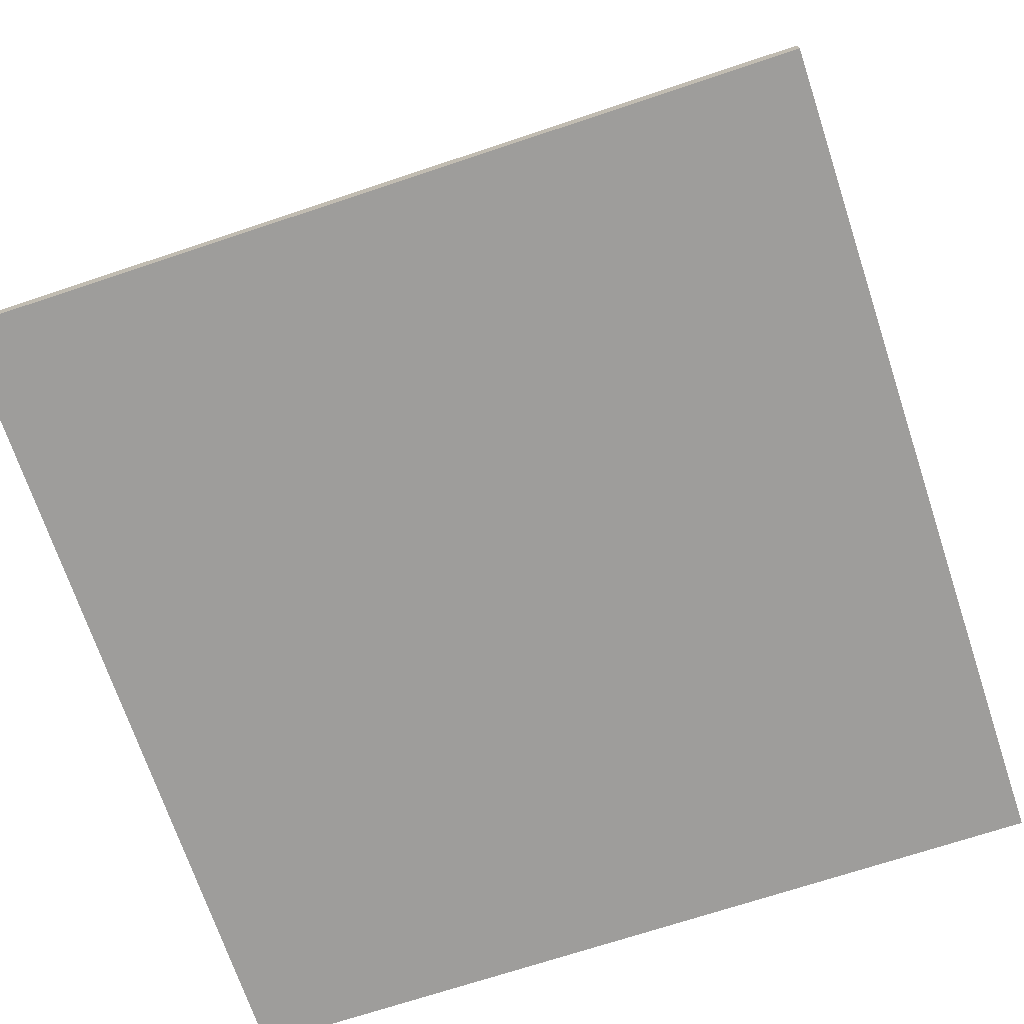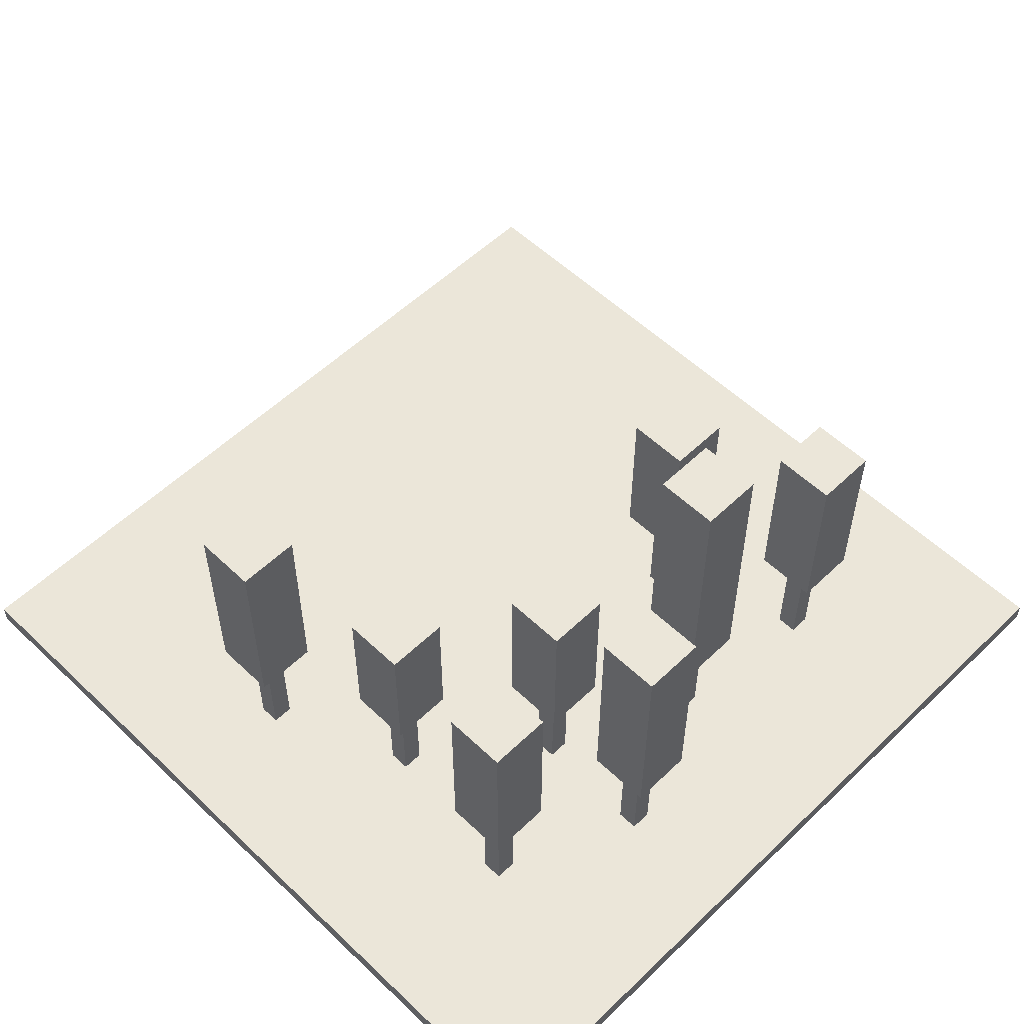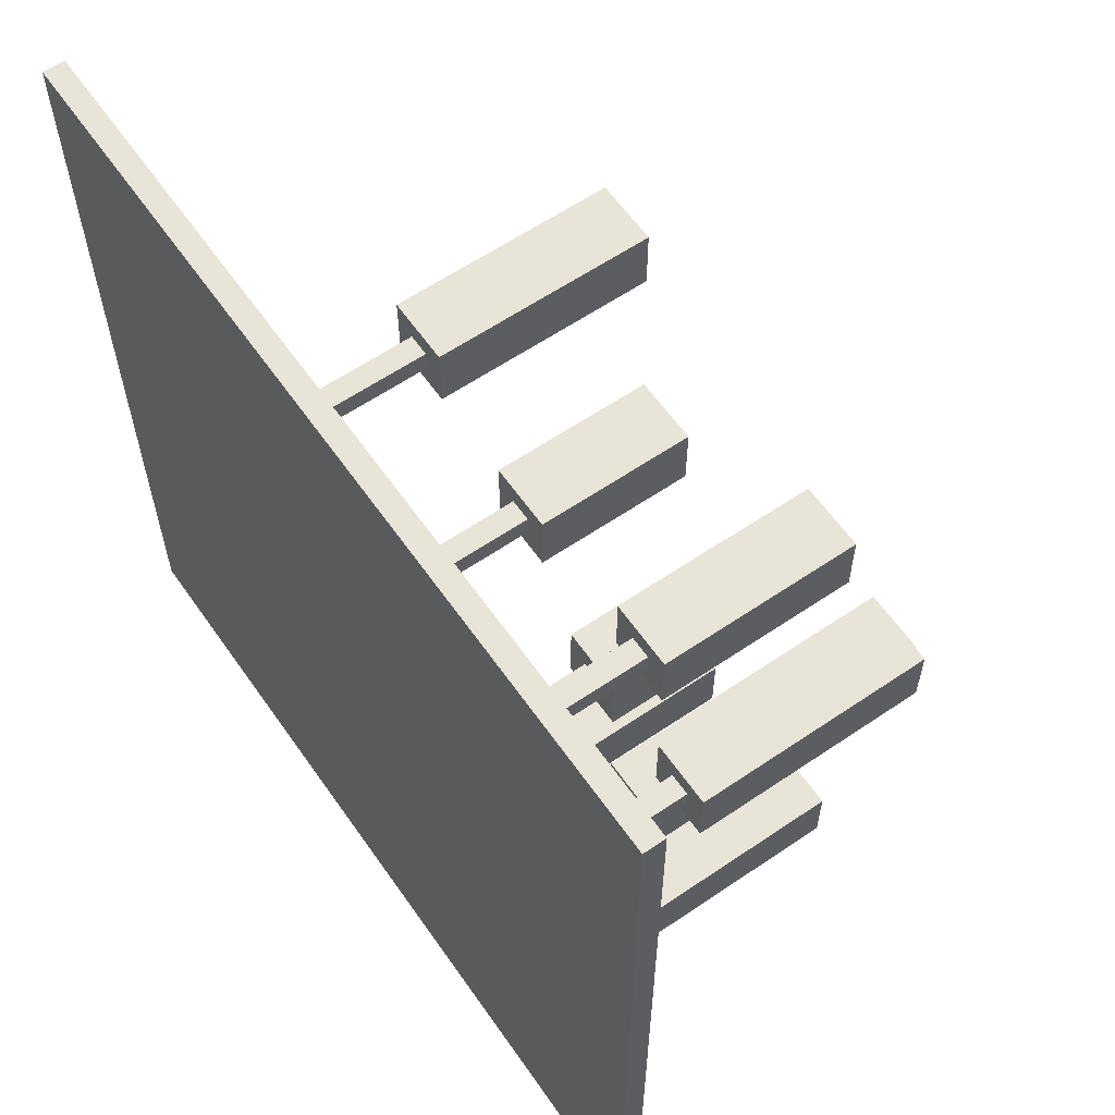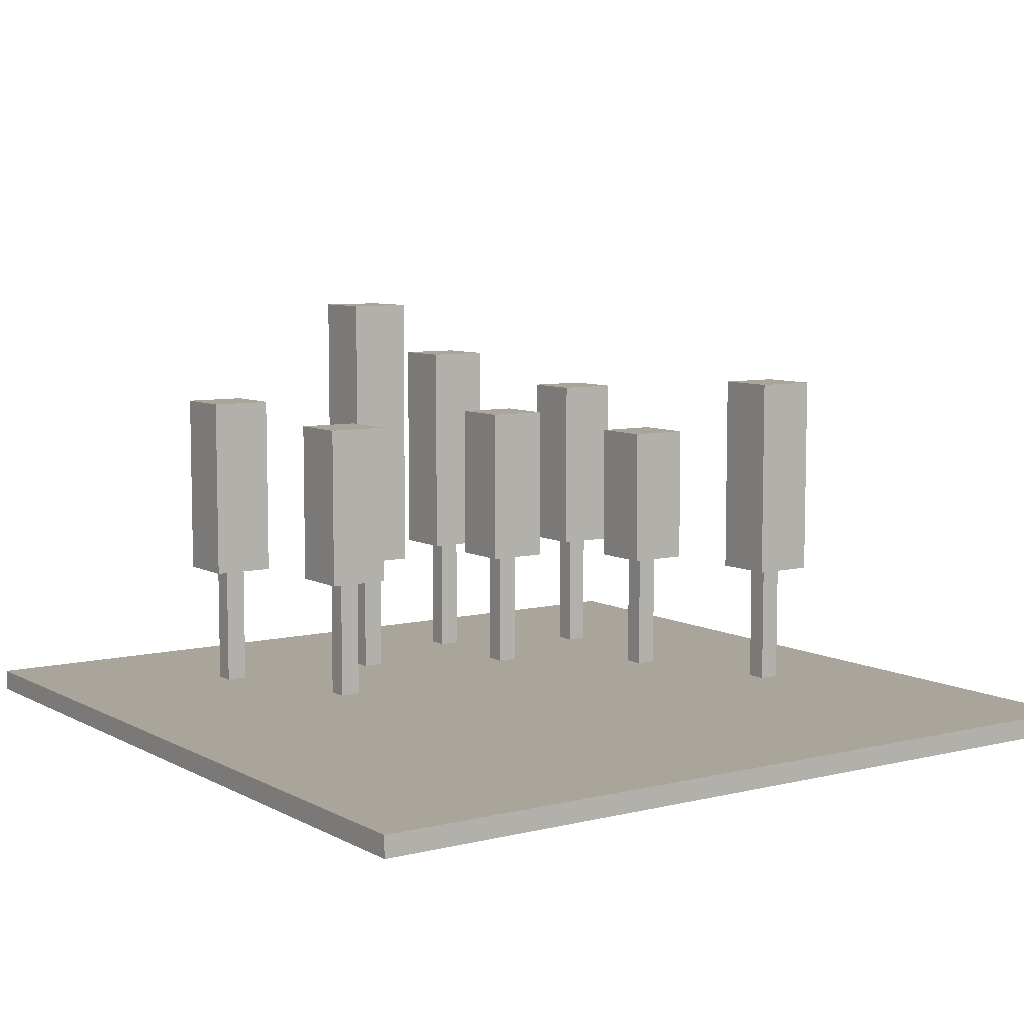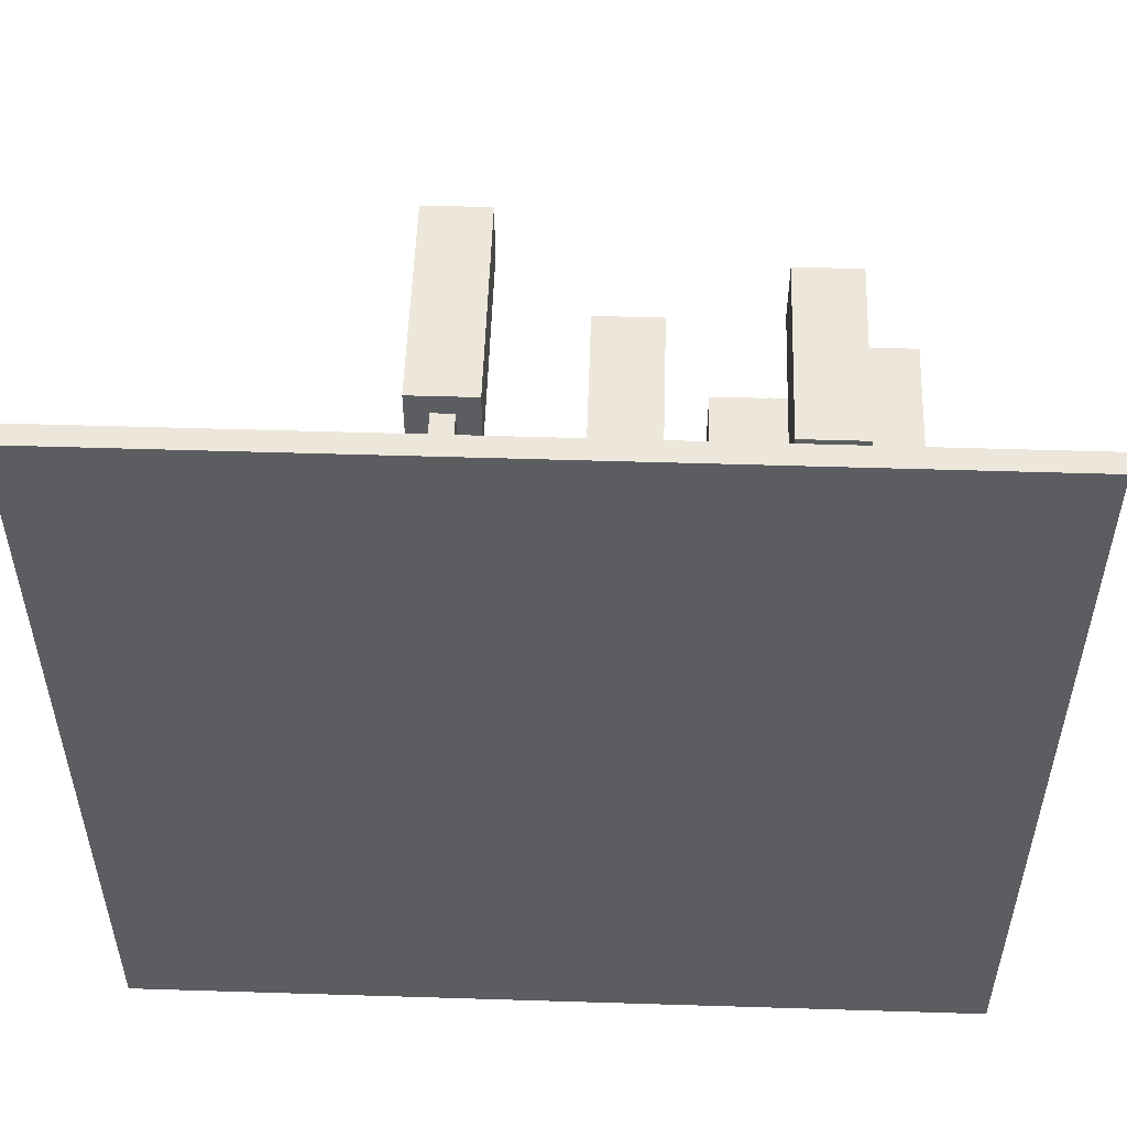
<metadata>
{"format":"obj","ext":"obj","renderer":"f3d","projection":"perspective","resolution":1024,"background":"white","views":[{"elev":-70.7,"azim":-71.6,"up":"+Y"},{"elev":55.5,"azim":44.9,"up":"+Y"},{"elev":60.7,"azim":55.2,"up":"+Z"},{"elev":7.5,"azim":-124.5,"up":"+Y"},{"elev":53.1,"azim":1.9,"up":"+Z"}]}
</metadata>
<code>
o
v -25.5 0 19.3
v -25.5 0 15.3
v -25.5 0.1 19.3
v -25.5 0.1 15.3
v -24.1 0.7 18.8
v -24.1 0.7 18.5
v -24.1 1.7 18.8
v -24.1 1.7 18.5
v -24 0.1 18.7
v -24 0.1 18.6
v -24 0.7 18.7
v -24 0.7 18.6
v -23.4 0.7 18.5
v -23.4 0.7 18.2
v -23.4 1.4 18.5
v -23.4 1.4 18.2
v -23.3 0.1 18.4
v -23.3 0.1 18.3
v -23.3 0.7 18.4
v -23.3 0.7 18.3
v -23.2 0.7 16.7
v -23.2 0.7 16.4
v -23.2 1.5 16.7
v -23.2 1.5 16.4
v -23.1 0.1 16.6
v -23.1 0.1 16.5
v -23.1 0.7 16.6
v -23.1 0.7 16.5
v -22.9 0.7 17.9
v -22.9 0.7 17.6
v -22.9 1.5 17.9
v -22.9 1.5 17.6
v -22.8 0.1 17.8
v -22.8 0.1 17.7
v -22.8 0.7 17.8
v -22.8 0.7 17.7
v -22.6 0.7 18.6
v -22.6 0.7 18.3
v -22.6 0.7 17.2
v -22.6 0.7 16.9
v -22.6 1.6 18.6
v -22.6 1.6 18.3
v -22.6 2.1 17.2
v -22.6 2.1 16.9
v -22.5 0.1 18.5
v -22.5 0.1 18.4
v -22.5 0.1 17.1
v -22.5 0.1 17
v -22.5 0.7 18.5
v -22.5 0.7 18.4
v -22.5 0.7 17.1
v -22.5 0.7 17
v -22.5 0.7 16.4
v -22.5 0.7 16.1
v -22.5 1.6 16.4
v -22.5 1.6 16.1
v -22.4 0.1 16.3
v -22.4 0.1 16.2
v -22.4 0.7 16.3
v -22.4 0.7 16.2
v -22.3 0.7 17.9
v -22.3 0.7 17.6
v -22.3 1.8 17.9
v -22.3 1.8 17.6
v -22.2 0.1 17.8
v -22.2 0.1 17.7
v -22.2 0.7 17.8
v -22.2 0.7 17.7
v -23.9 0.1 18.7
v -23.9 0.1 18.6
v -23.9 0.7 18.7
v -23.9 0.7 18.6
v -23.8 0.7 18.8
v -23.8 0.7 18.5
v -23.8 1.7 18.8
v -23.8 1.7 18.5
v -23.2 0.1 18.4
v -23.2 0.1 18.3
v -23.2 0.7 18.4
v -23.2 0.7 18.3
v -23.1 0.7 18.5
v -23.1 0.7 18.2
v -23.1 1.4 18.5
v -23.1 1.4 18.2
v -23 0.1 16.6
v -23 0.1 16.5
v -23 0.7 16.6
v -23 0.7 16.5
v -22.9 0.7 16.7
v -22.9 0.7 16.4
v -22.9 1.5 16.7
v -22.9 1.5 16.4
v -22.7 0.1 17.8
v -22.7 0.1 17.7
v -22.7 0.7 17.8
v -22.7 0.7 17.7
v -22.6 0.7 17.9
v -22.6 0.7 17.6
v -22.6 1.5 17.9
v -22.6 1.5 17.6
v -22.4 0.1 18.5
v -22.4 0.1 18.4
v -22.4 0.1 17.1
v -22.4 0.1 17
v -22.4 0.7 18.5
v -22.4 0.7 18.4
v -22.4 0.7 17.1
v -22.4 0.7 17
v -22.3 0.1 16.3
v -22.3 0.1 16.2
v -22.3 0.7 18.6
v -22.3 0.7 18.3
v -22.3 0.7 17.2
v -22.3 0.7 16.9
v -22.3 0.7 16.3
v -22.3 0.7 16.2
v -22.3 1.6 18.6
v -22.3 1.6 18.3
v -22.3 2.1 17.2
v -22.3 2.1 16.9
v -22.2 0.7 16.4
v -22.2 0.7 16.1
v -22.2 1.6 16.4
v -22.2 1.6 16.1
v -22.1 0.1 17.8
v -22.1 0.1 17.7
v -22.1 0.7 17.8
v -22.1 0.7 17.7
v -22 0.7 17.9
v -22 0.7 17.6
v -22 1.8 17.9
v -22 1.8 17.6
v -21.5 0 19.3
v -21.5 0 15.3
v -21.5 0.1 19.3
v -21.5 0.1 15.3
v -25.5 0 19.3
v -25.5 0.1 19.3
v -21.5 0 19.3
v -21.5 0.1 19.3
v -24.1 0.7 18.8
v -24.1 1.7 18.8
v -23.8 0.7 18.8
v -23.8 1.7 18.8
v -24 0.1 18.7
v -24 0.7 18.7
v -23.9 0.1 18.7
v -23.9 0.7 18.7
v -22.6 0.7 18.6
v -22.6 1.6 18.6
v -22.3 0.7 18.6
v -22.3 1.6 18.6
v -23.4 0.7 18.5
v -23.4 1.4 18.5
v -23.1 0.7 18.5
v -23.1 1.4 18.5
v -22.5 0.1 18.5
v -22.5 0.7 18.5
v -22.4 0.1 18.5
v -22.4 0.7 18.5
v -23.3 0.1 18.4
v -23.3 0.7 18.4
v -23.2 0.1 18.4
v -23.2 0.7 18.4
v -22.9 0.7 17.9
v -22.9 1.5 17.9
v -22.6 0.7 17.9
v -22.6 1.5 17.9
v -22.3 0.7 17.9
v -22.3 1.8 17.9
v -22 0.7 17.9
v -22 1.8 17.9
v -22.8 0.1 17.8
v -22.8 0.7 17.8
v -22.7 0.1 17.8
v -22.7 0.7 17.8
v -22.2 0.1 17.8
v -22.2 0.7 17.8
v -22.1 0.1 17.8
v -22.1 0.7 17.8
v -22.6 0.7 17.2
v -22.6 2.1 17.2
v -22.3 0.7 17.2
v -22.3 2.1 17.2
v -22.5 0.1 17.1
v -22.5 0.7 17.1
v -22.4 0.1 17.1
v -22.4 0.7 17.1
v -23.2 0.7 16.7
v -23.2 1.5 16.7
v -22.9 0.7 16.7
v -22.9 1.5 16.7
v -23.1 0.1 16.6
v -23.1 0.7 16.6
v -23 0.1 16.6
v -23 0.7 16.6
v -22.5 0.7 16.4
v -22.5 1.6 16.4
v -22.2 0.7 16.4
v -22.2 1.6 16.4
v -22.4 0.1 16.3
v -22.4 0.7 16.3
v -22.3 0.1 16.3
v -22.3 0.7 16.3
v -24 0.1 18.6
v -24 0.7 18.6
v -23.9 0.1 18.6
v -23.9 0.7 18.6
v -24.1 0.7 18.5
v -24.1 1.7 18.5
v -23.8 0.7 18.5
v -23.8 1.7 18.5
v -22.5 0.1 18.4
v -22.5 0.7 18.4
v -22.4 0.1 18.4
v -22.4 0.7 18.4
v -23.3 0.1 18.3
v -23.3 0.7 18.3
v -23.2 0.1 18.3
v -23.2 0.7 18.3
v -22.6 0.7 18.3
v -22.6 1.6 18.3
v -22.3 0.7 18.3
v -22.3 1.6 18.3
v -23.4 0.7 18.2
v -23.4 1.4 18.2
v -23.1 0.7 18.2
v -23.1 1.4 18.2
v -22.8 0.1 17.7
v -22.8 0.7 17.7
v -22.7 0.1 17.7
v -22.7 0.7 17.7
v -22.2 0.1 17.7
v -22.2 0.7 17.7
v -22.1 0.1 17.7
v -22.1 0.7 17.7
v -22.9 0.7 17.6
v -22.9 1.5 17.6
v -22.6 0.7 17.6
v -22.6 1.5 17.6
v -22.3 0.7 17.6
v -22.3 1.8 17.6
v -22 0.7 17.6
v -22 1.8 17.6
v -22.5 0.1 17
v -22.5 0.7 17
v -22.4 0.1 17
v -22.4 0.7 17
v -22.6 0.7 16.9
v -22.6 2.1 16.9
v -22.3 0.7 16.9
v -22.3 2.1 16.9
v -23.1 0.1 16.5
v -23.1 0.7 16.5
v -23 0.1 16.5
v -23 0.7 16.5
v -23.2 0.7 16.4
v -23.2 1.5 16.4
v -22.9 0.7 16.4
v -22.9 1.5 16.4
v -22.4 0.1 16.2
v -22.4 0.7 16.2
v -22.3 0.1 16.2
v -22.3 0.7 16.2
v -22.5 0.7 16.1
v -22.5 1.6 16.1
v -22.2 0.7 16.1
v -22.2 1.6 16.1
v -25.5 0 15.3
v -25.5 0.1 15.3
v -21.5 0 15.3
v -21.5 0.1 15.3
v -25.5 0 19.3
v -21.5 0 19.3
v -25.5 0 15.3
v -21.5 0 15.3
v -24.1 0.7 18.8
v -23.8 0.7 18.8
v -24 0.7 18.7
v -23.9 0.7 18.7
v -24 0.7 18.6
v -23.9 0.7 18.6
v -22.6 0.7 18.6
v -22.3 0.7 18.6
v -24.1 0.7 18.5
v -23.8 0.7 18.5
v -23.4 0.7 18.5
v -23.1 0.7 18.5
v -22.5 0.7 18.5
v -22.4 0.7 18.5
v -23.3 0.7 18.4
v -23.2 0.7 18.4
v -22.5 0.7 18.4
v -22.4 0.7 18.4
v -23.3 0.7 18.3
v -23.2 0.7 18.3
v -22.6 0.7 18.3
v -22.3 0.7 18.3
v -23.4 0.7 18.2
v -23.1 0.7 18.2
v -22.9 0.7 17.9
v -22.6 0.7 17.9
v -22.3 0.7 17.9
v -22 0.7 17.9
v -22.8 0.7 17.8
v -22.7 0.7 17.8
v -22.2 0.7 17.8
v -22.1 0.7 17.8
v -22.8 0.7 17.7
v -22.7 0.7 17.7
v -22.2 0.7 17.7
v -22.1 0.7 17.7
v -22.9 0.7 17.6
v -22.6 0.7 17.6
v -22.3 0.7 17.6
v -22 0.7 17.6
v -22.6 0.7 17.2
v -22.3 0.7 17.2
v -22.5 0.7 17.1
v -22.4 0.7 17.1
v -22.5 0.7 17
v -22.4 0.7 17
v -22.6 0.7 16.9
v -22.3 0.7 16.9
v -23.2 0.7 16.7
v -22.9 0.7 16.7
v -23.1 0.7 16.6
v -23 0.7 16.6
v -23.1 0.7 16.5
v -23 0.7 16.5
v -23.2 0.7 16.4
v -22.9 0.7 16.4
v -22.5 0.7 16.4
v -22.2 0.7 16.4
v -22.4 0.7 16.3
v -22.3 0.7 16.3
v -22.4 0.7 16.2
v -22.3 0.7 16.2
v -22.5 0.7 16.1
v -22.2 0.7 16.1
v -25.5 0.1 19.3
v -21.5 0.1 19.3
v -24 0.1 18.7
v -23.9 0.1 18.7
v -24 0.1 18.6
v -23.9 0.1 18.6
v -22.5 0.1 18.5
v -22.4 0.1 18.5
v -23.3 0.1 18.4
v -23.2 0.1 18.4
v -22.5 0.1 18.4
v -22.4 0.1 18.4
v -23.3 0.1 18.3
v -23.2 0.1 18.3
v -22.8 0.1 17.8
v -22.7 0.1 17.8
v -22.2 0.1 17.8
v -22.1 0.1 17.8
v -22.8 0.1 17.7
v -22.7 0.1 17.7
v -22.2 0.1 17.7
v -22.1 0.1 17.7
v -22.5 0.1 17.1
v -22.4 0.1 17.1
v -22.5 0.1 17
v -22.4 0.1 17
v -23.1 0.1 16.6
v -23 0.1 16.6
v -23.1 0.1 16.5
v -23 0.1 16.5
v -22.4 0.1 16.3
v -22.3 0.1 16.3
v -22.4 0.1 16.2
v -22.3 0.1 16.2
v -25.5 0.1 15.3
v -21.5 0.1 15.3
v -23.4 1.4 18.5
v -23.1 1.4 18.5
v -23.4 1.4 18.2
v -23.1 1.4 18.2
v -22.9 1.5 17.9
v -22.6 1.5 17.9
v -22.9 1.5 17.6
v -22.6 1.5 17.6
v -23.2 1.5 16.7
v -22.9 1.5 16.7
v -23.2 1.5 16.4
v -22.9 1.5 16.4
v -22.6 1.6 18.6
v -22.3 1.6 18.6
v -22.6 1.6 18.3
v -22.3 1.6 18.3
v -22.5 1.6 16.4
v -22.2 1.6 16.4
v -22.5 1.6 16.1
v -22.2 1.6 16.1
v -24.1 1.7 18.8
v -23.8 1.7 18.8
v -24.1 1.7 18.5
v -23.8 1.7 18.5
v -22.3 1.8 17.9
v -22 1.8 17.9
v -22.3 1.8 17.6
v -22 1.8 17.6
v -22.6 2.1 17.2
v -22.3 2.1 17.2
v -22.6 2.1 16.9
v -22.3 2.1 16.9
f 3 2 1
f 4 2 3
f 7 6 5
f 8 6 7
f 11 10 9
f 12 10 11
f 15 14 13
f 16 14 15
f 19 18 17
f 20 18 19
f 23 22 21
f 24 22 23
f 27 26 25
f 28 26 27
f 31 30 29
f 32 30 31
f 35 34 33
f 36 34 35
f 41 38 37
f 42 38 41
f 43 40 39
f 44 40 43
f 49 46 45
f 50 46 49
f 51 48 47
f 52 48 51
f 55 54 53
f 56 54 55
f 59 58 57
f 60 58 59
f 63 62 61
f 64 62 63
f 67 66 65
f 68 66 67
f 69 70 71
f 71 70 72
f 73 74 75
f 75 74 76
f 77 78 79
f 79 78 80
f 81 82 83
f 83 82 84
f 85 86 87
f 87 86 88
f 89 90 91
f 91 90 92
f 93 94 95
f 95 94 96
f 97 98 99
f 99 98 100
f 101 102 105
f 105 102 106
f 103 104 107
f 107 104 108
f 109 110 115
f 115 110 116
f 111 112 117
f 117 112 118
f 113 114 119
f 119 114 120
f 121 122 123
f 123 122 124
f 125 126 127
f 127 126 128
f 129 130 131
f 131 130 132
f 133 134 135
f 135 134 136
f 139 138 137
f 140 138 139
f 143 142 141
f 144 142 143
f 147 146 145
f 148 146 147
f 151 150 149
f 152 150 151
f 155 154 153
f 156 154 155
f 159 158 157
f 160 158 159
f 163 162 161
f 164 162 163
f 167 166 165
f 168 166 167
f 171 170 169
f 172 170 171
f 175 174 173
f 176 174 175
f 179 178 177
f 180 178 179
f 183 182 181
f 184 182 183
f 187 186 185
f 188 186 187
f 191 190 189
f 192 190 191
f 195 194 193
f 196 194 195
f 199 198 197
f 200 198 199
f 203 202 201
f 204 202 203
f 205 206 207
f 207 206 208
f 209 210 211
f 211 210 212
f 213 214 215
f 215 214 216
f 217 218 219
f 219 218 220
f 221 222 223
f 223 222 224
f 225 226 227
f 227 226 228
f 229 230 231
f 231 230 232
f 233 234 235
f 235 234 236
f 237 238 239
f 239 238 240
f 241 242 243
f 243 242 244
f 245 246 247
f 247 246 248
f 249 250 251
f 251 250 252
f 253 254 255
f 255 254 256
f 257 258 259
f 259 258 260
f 261 262 263
f 263 262 264
f 265 266 267
f 267 266 268
f 269 270 271
f 271 270 272
f 275 274 273
f 276 274 275
f 279 278 277
f 280 278 279
f 281 279 277
f 282 278 280
f 285 281 277
f 285 282 281
f 286 278 282
f 286 282 285
f 289 284 283
f 290 284 289
f 291 288 287
f 292 288 291
f 293 289 283
f 294 284 290
f 295 291 287
f 296 288 292
f 297 293 283
f 297 294 293
f 298 284 294
f 298 294 297
f 299 296 295
f 299 295 287
f 300 288 296
f 300 296 299
f 305 302 301
f 306 302 305
f 307 304 303
f 308 304 307
f 309 305 301
f 310 302 306
f 311 307 303
f 312 304 308
f 313 309 301
f 313 310 309
f 314 302 310
f 314 310 313
f 315 312 311
f 315 311 303
f 316 304 312
f 316 312 315
f 319 318 317
f 320 318 319
f 321 319 317
f 322 318 320
f 323 321 317
f 323 322 321
f 324 318 322
f 324 322 323
f 327 326 325
f 328 326 327
f 329 327 325
f 330 326 328
f 331 329 325
f 331 330 329
f 332 326 330
f 332 330 331
f 335 334 333
f 336 334 335
f 337 335 333
f 338 334 336
f 339 337 333
f 339 338 337
f 340 334 338
f 340 338 339
f 341 342 343
f 343 342 344
f 341 343 345
f 344 342 346
f 346 342 347
f 345 346 347
f 347 342 348
f 345 347 349
f 349 347 350
f 350 347 351
f 348 342 352
f 345 349 353
f 350 351 354
f 351 352 354
f 354 352 355
f 353 354 355
f 355 352 356
f 352 342 357
f 356 352 357
f 357 342 358
f 353 355 359
f 356 357 360
f 360 357 361
f 358 342 362
f 360 361 363
f 361 362 363
f 359 360 363
f 363 362 364
f 359 363 365
f 364 362 366
f 353 359 367
f 365 366 367
f 359 365 367
f 367 366 368
f 353 367 369
f 368 366 370
f 366 362 371
f 369 370 371
f 370 366 371
f 371 362 372
f 369 371 373
f 372 362 374
f 341 345 375
f 373 374 375
f 345 353 375
f 353 369 375
f 369 373 375
f 374 362 376
f 375 374 376
f 362 342 376
f 377 378 379
f 379 378 380
f 381 382 383
f 383 382 384
f 385 386 387
f 387 386 388
f 389 390 391
f 391 390 392
f 393 394 395
f 395 394 396
f 397 398 399
f 399 398 400
f 401 402 403
f 403 402 404
f 405 406 407
f 407 406 408

</code>
